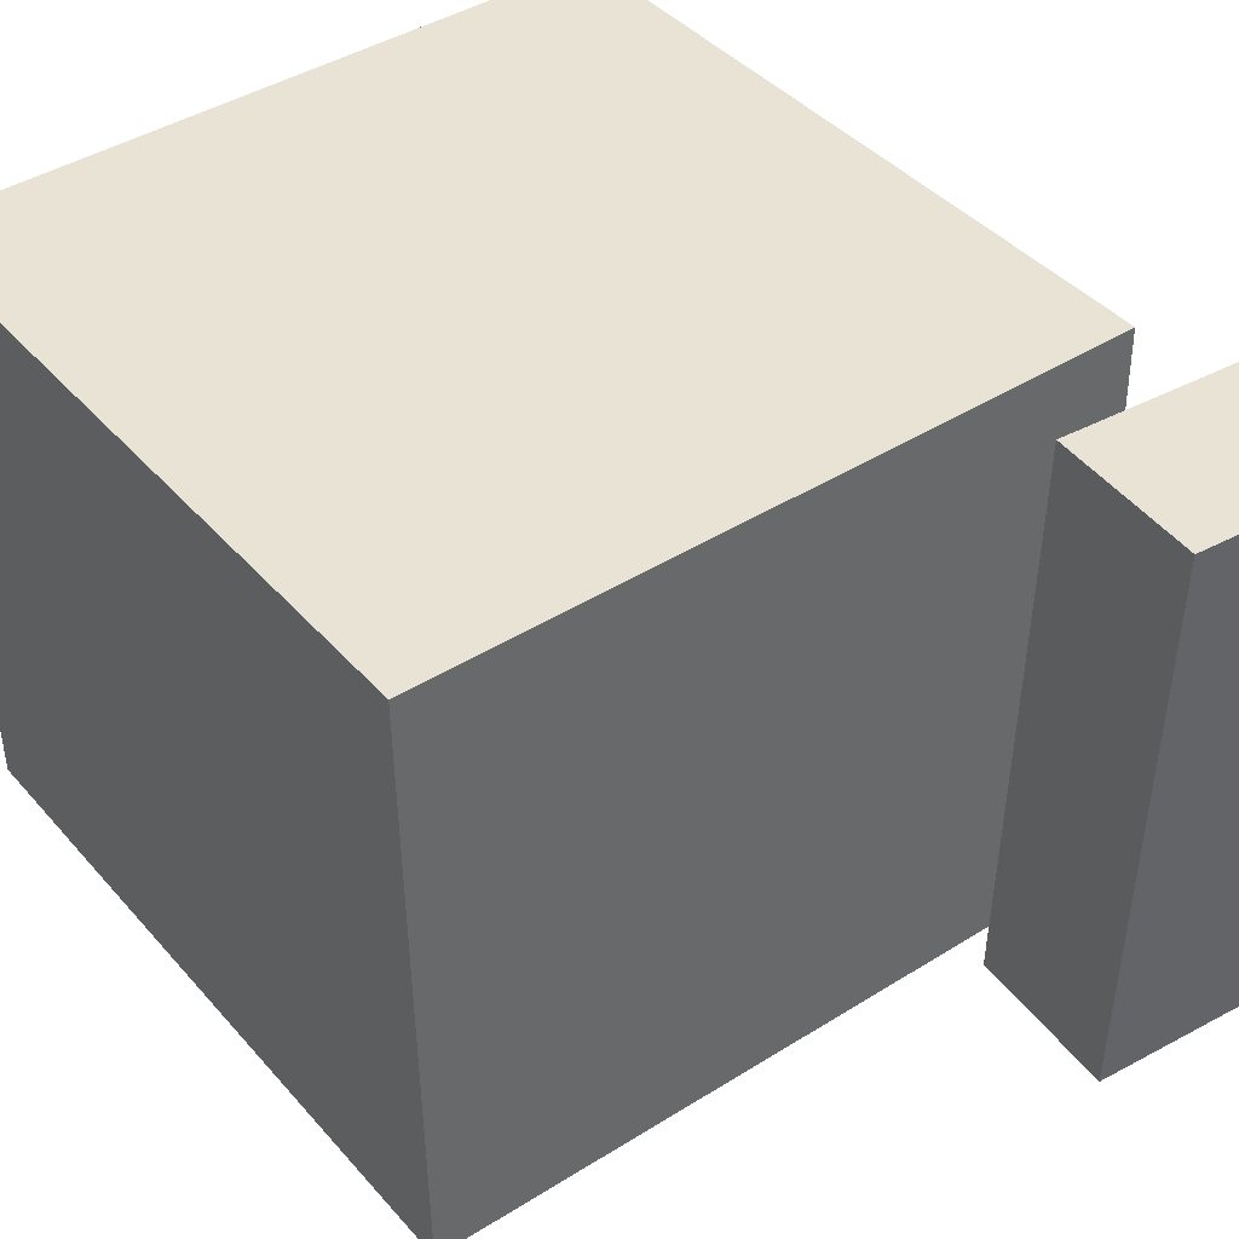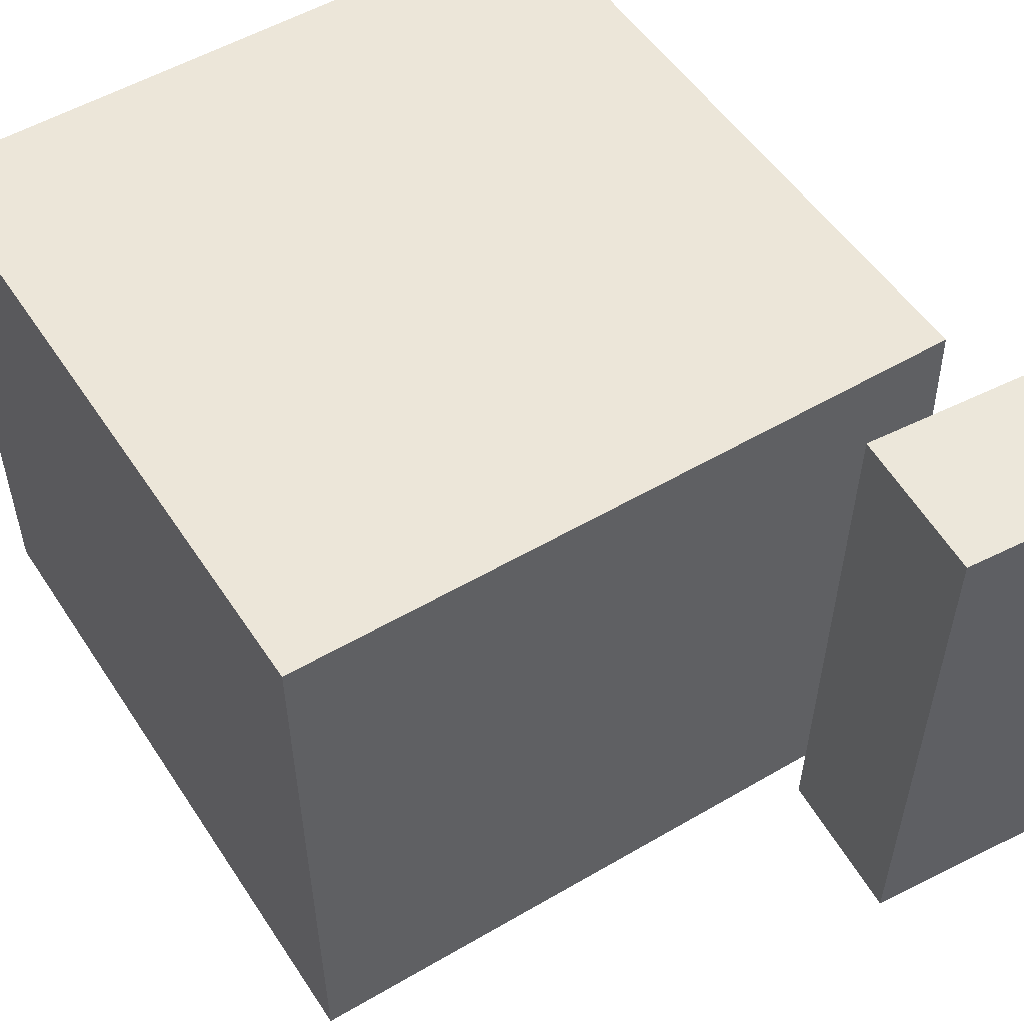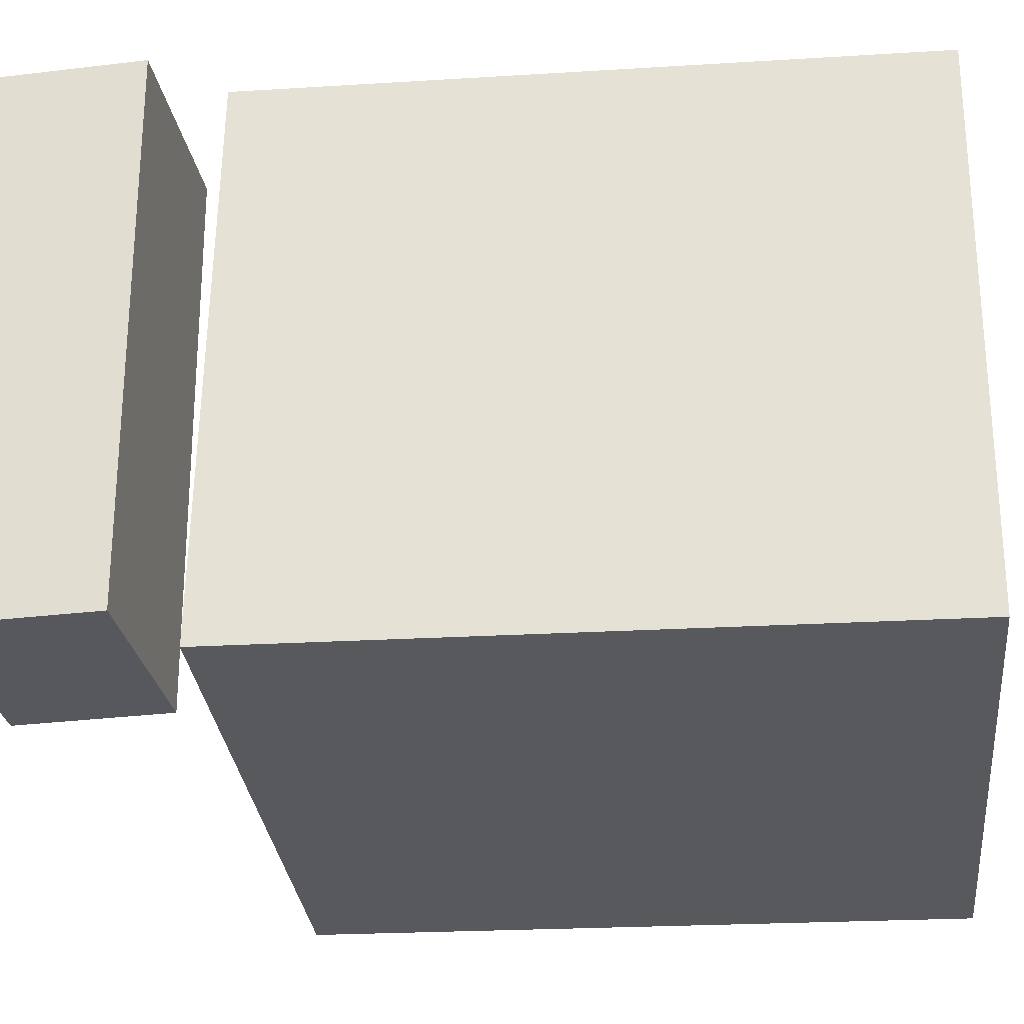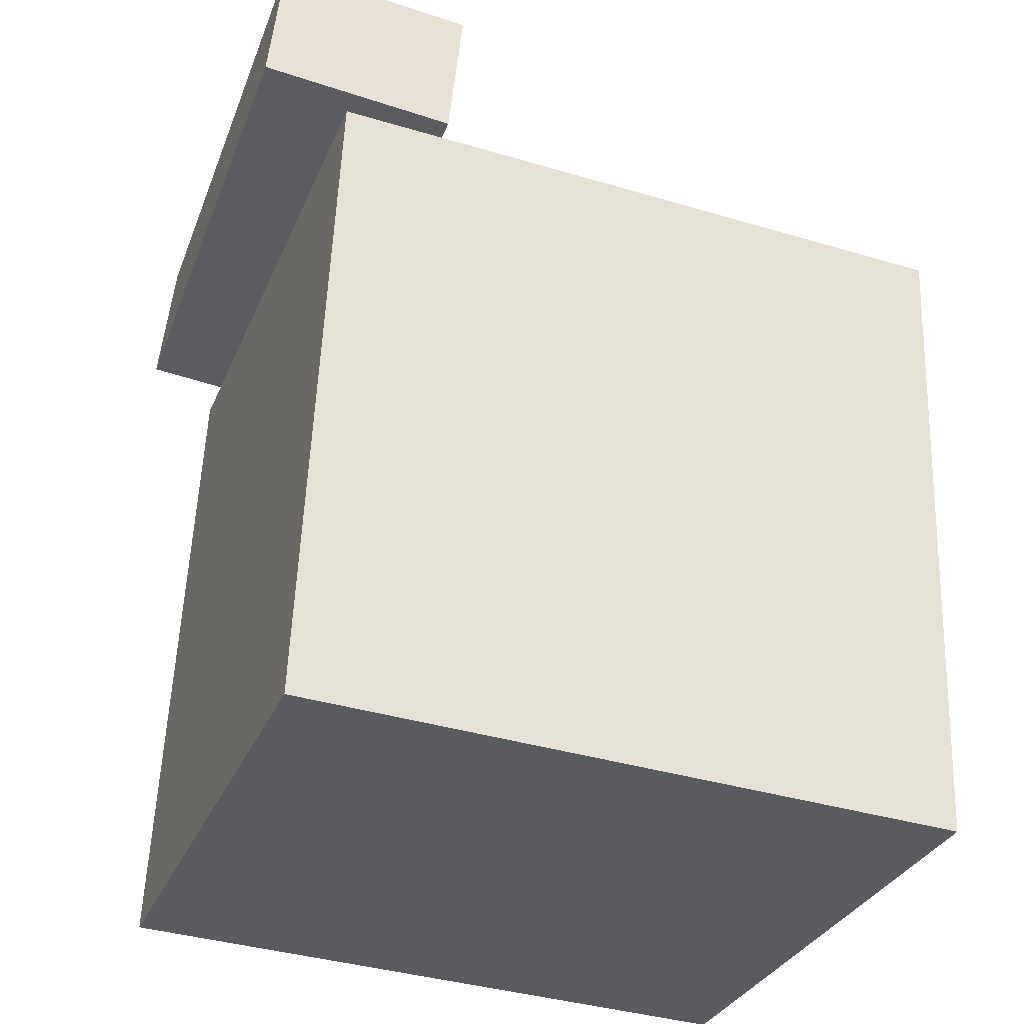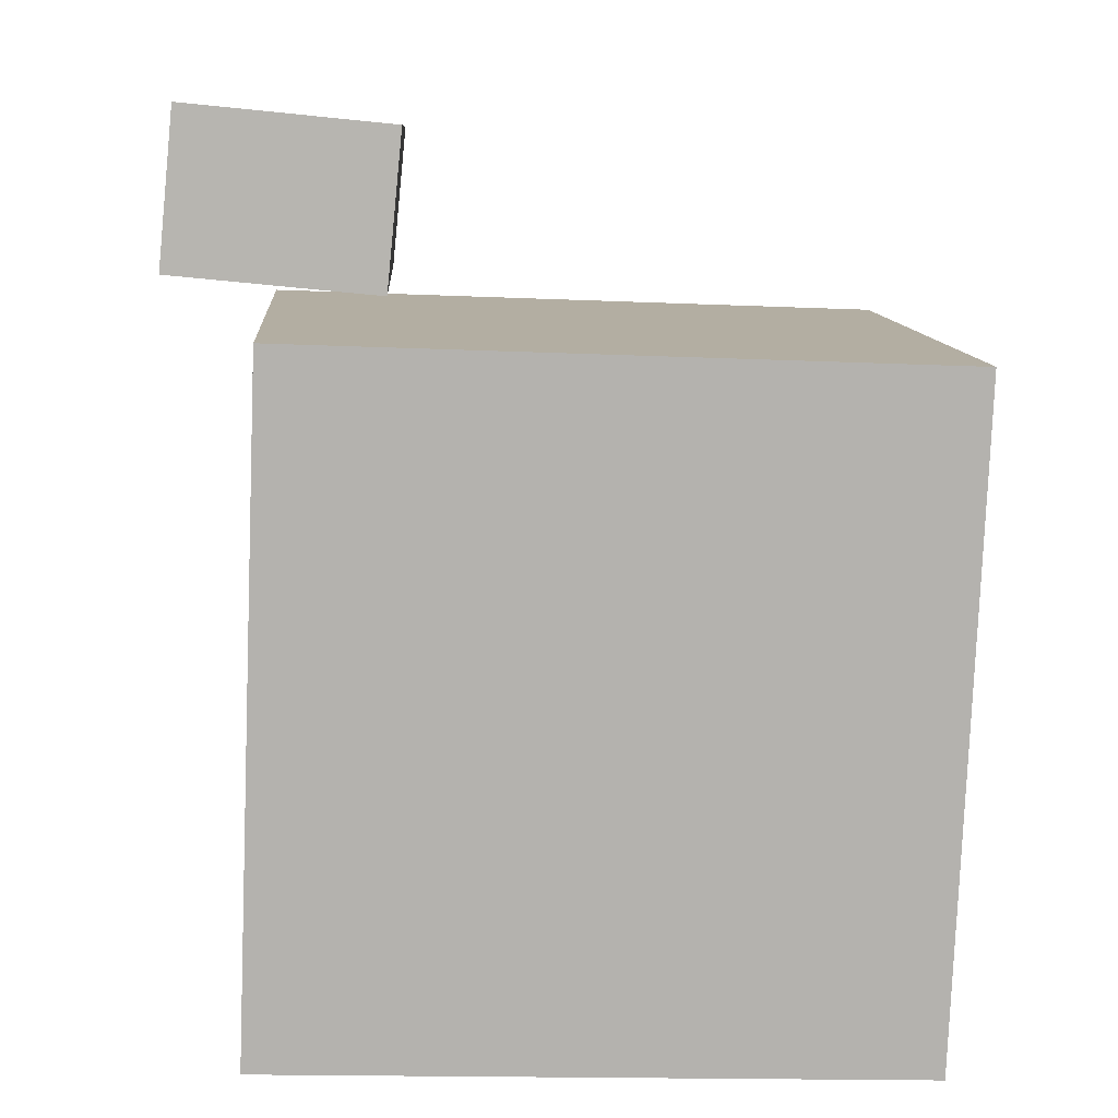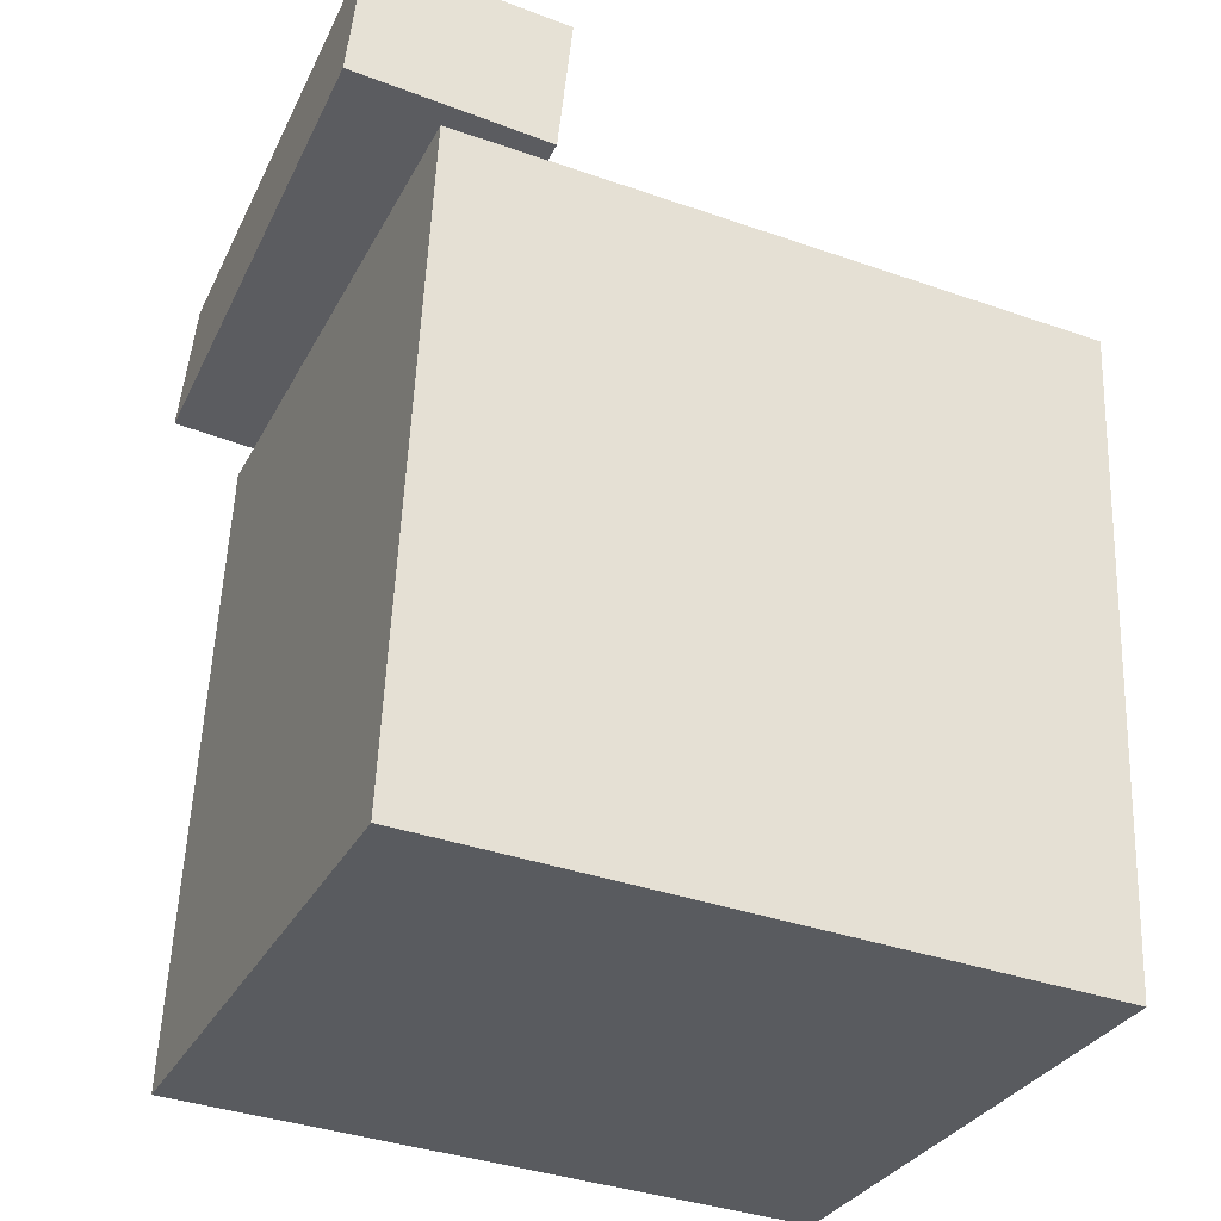
<metadata>
{"format":"obj","ext":"obj","renderer":"f3d","projection":"perspective","resolution":1024,"background":"white","views":[{"elev":41.9,"azim":140.9,"up":"+Z"},{"elev":52.3,"azim":145.6,"up":"+Z"},{"elev":-29.8,"azim":-86.1,"up":"+Z"},{"elev":-32.5,"azim":-20.0,"up":"+Y"},{"elev":9.9,"azim":-4.1,"up":"+Y"},{"elev":-32.3,"azim":-23.6,"up":"+Y"}]}
</metadata>
<code>
v 0.3055 0.1791 0.2415
v 0.3035 0.1855 -0.2138
v -0.2105 0.1992 0.2441
v -0.2124 0.2056 -0.2113
v 0.2849 -0.3486 0.2342
v 0.2829 -0.3422 -0.2211
v -0.231 -0.3286 0.2368
v -0.233 -0.3222 -0.2186
f 1.0 7.0 5.0
f 1.0 3.0 7.0
f 1.0 4.0 3.0
f 1.0 2.0 4.0
f 3.0 8.0 7.0
f 3.0 4.0 8.0
f 5.0 7.0 8.0
f 5.0 8.0 6.0
f 1.0 5.0 6.0
f 1.0 6.0 2.0
f 2.0 6.0 8.0
f 2.0 8.0 4.0
v -0.1189 0.2293 0.2261
v -0.1118 0.2261 -0.2096
v -0.1073 0.346 0.2254
v -0.1002 0.3427 -0.2103
v -0.2748 0.2448 0.2235
v -0.2677 0.2416 -0.2122
v -0.2632 0.3615 0.2228
v -0.2561 0.3582 -0.2129
f 9.0 15.0 13.0
f 9.0 11.0 15.0
f 9.0 12.0 11.0
f 9.0 10.0 12.0
f 11.0 16.0 15.0
f 11.0 12.0 16.0
f 13.0 15.0 16.0
f 13.0 16.0 14.0
f 9.0 13.0 14.0
f 9.0 14.0 10.0
f 10.0 14.0 16.0
f 10.0 16.0 12.0

</code>
